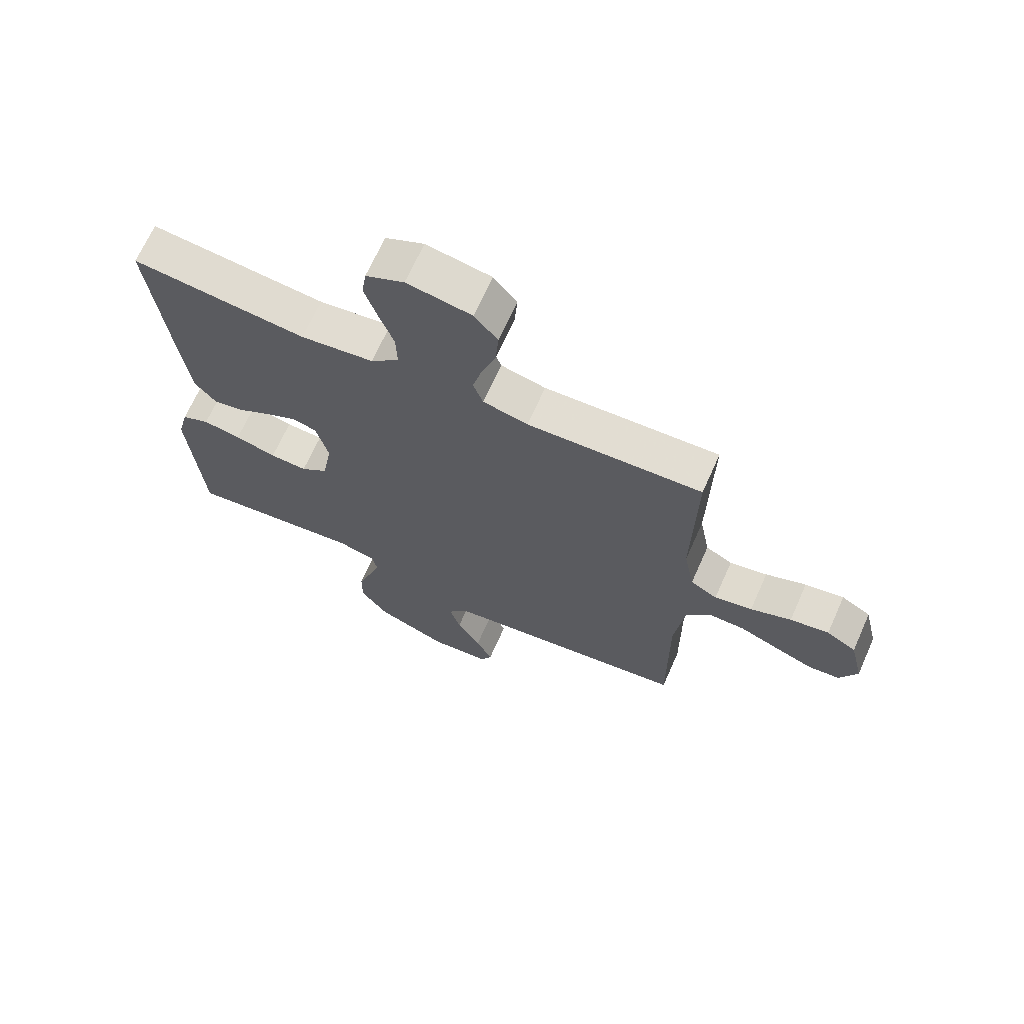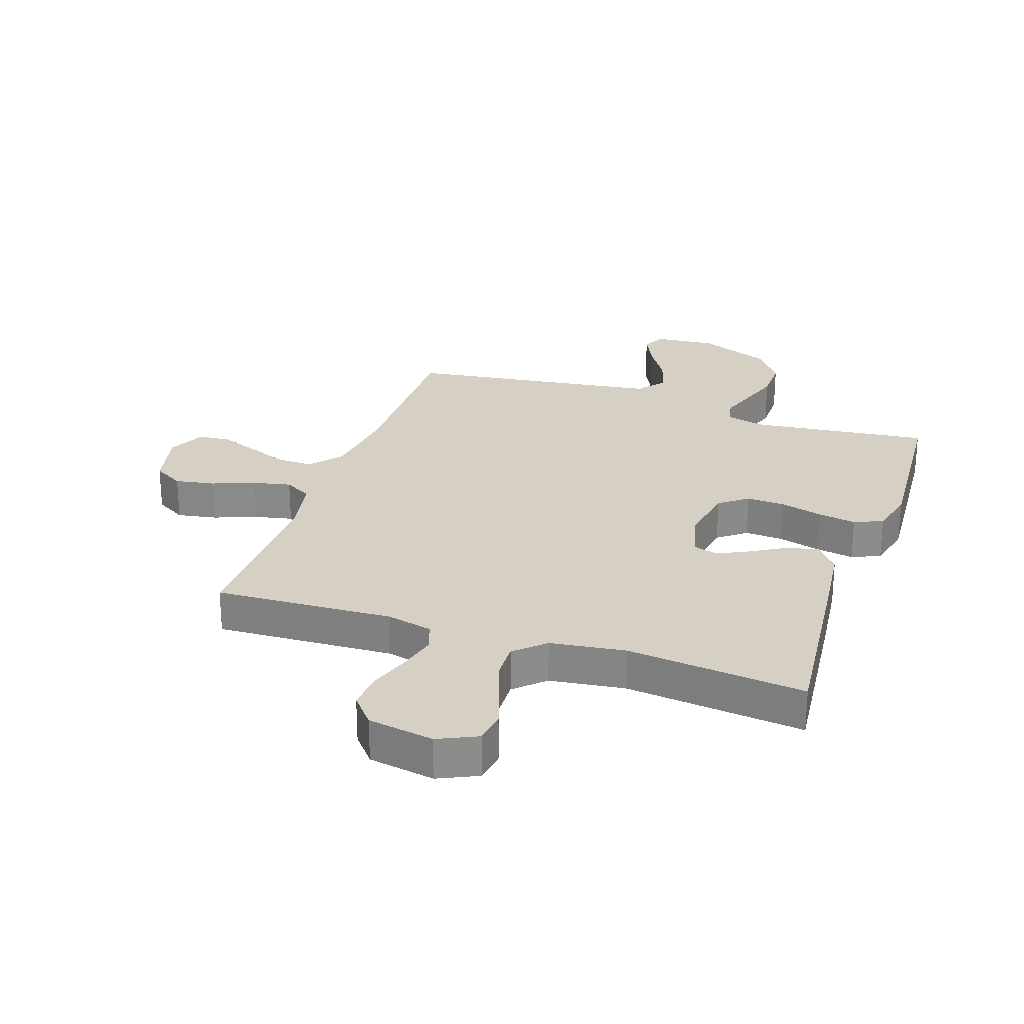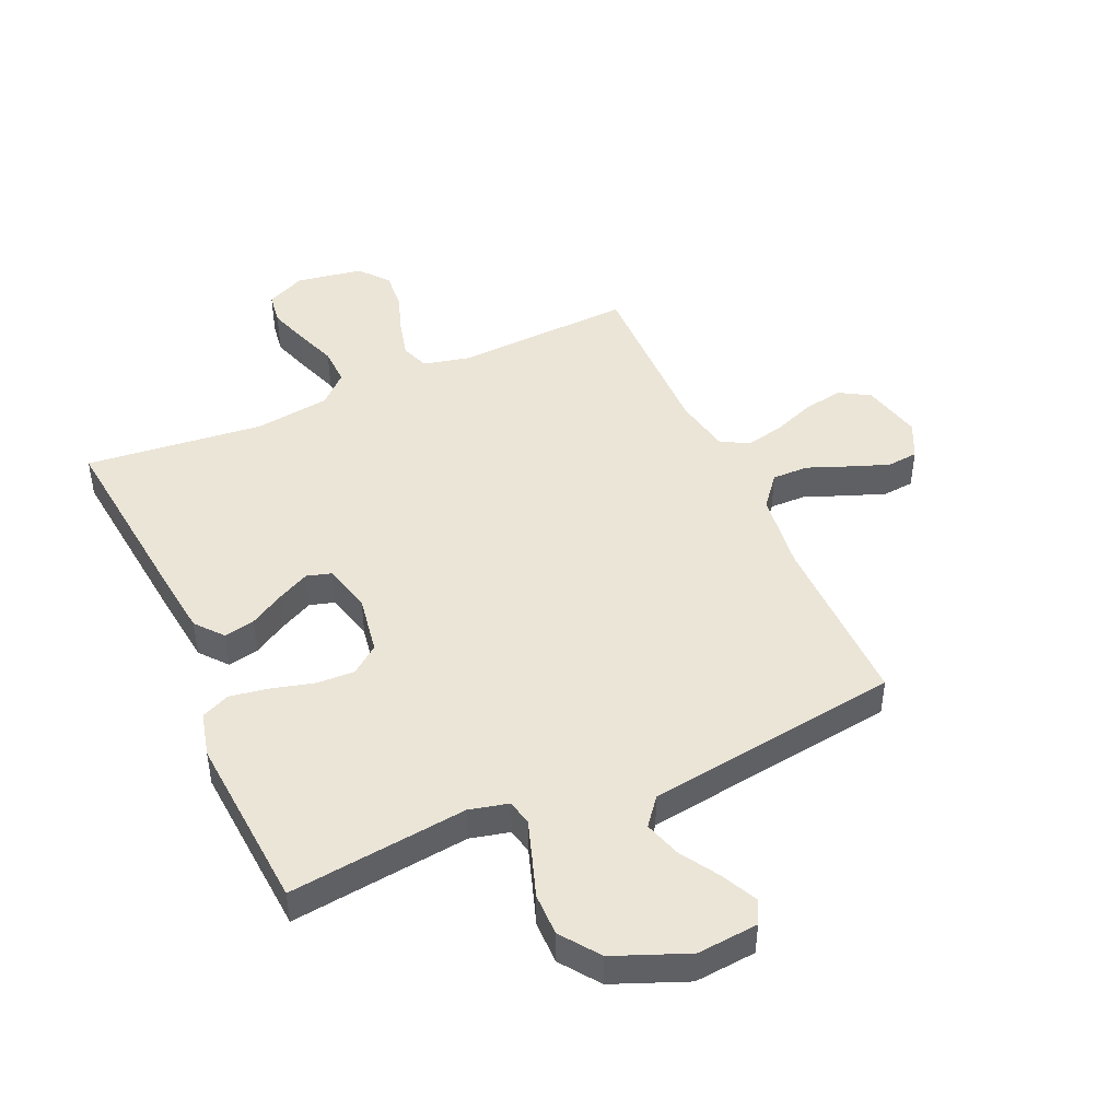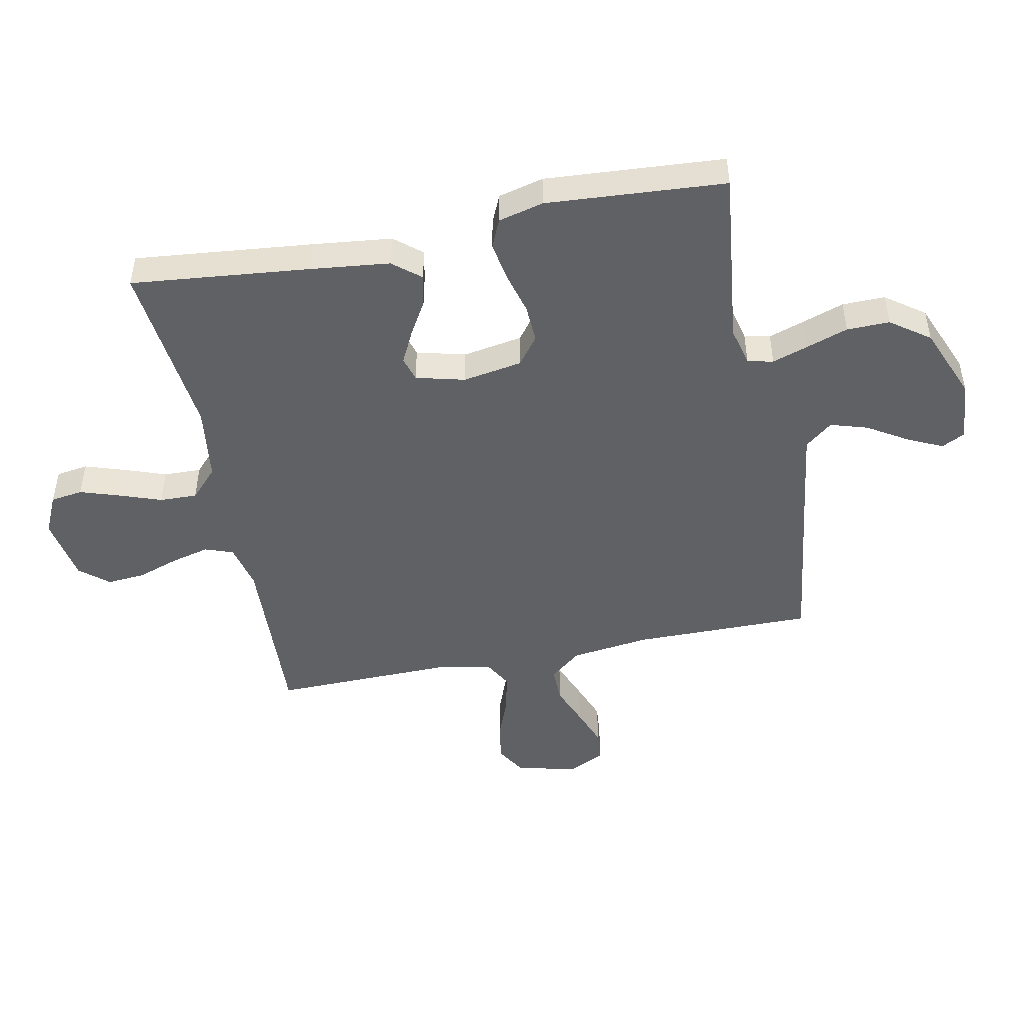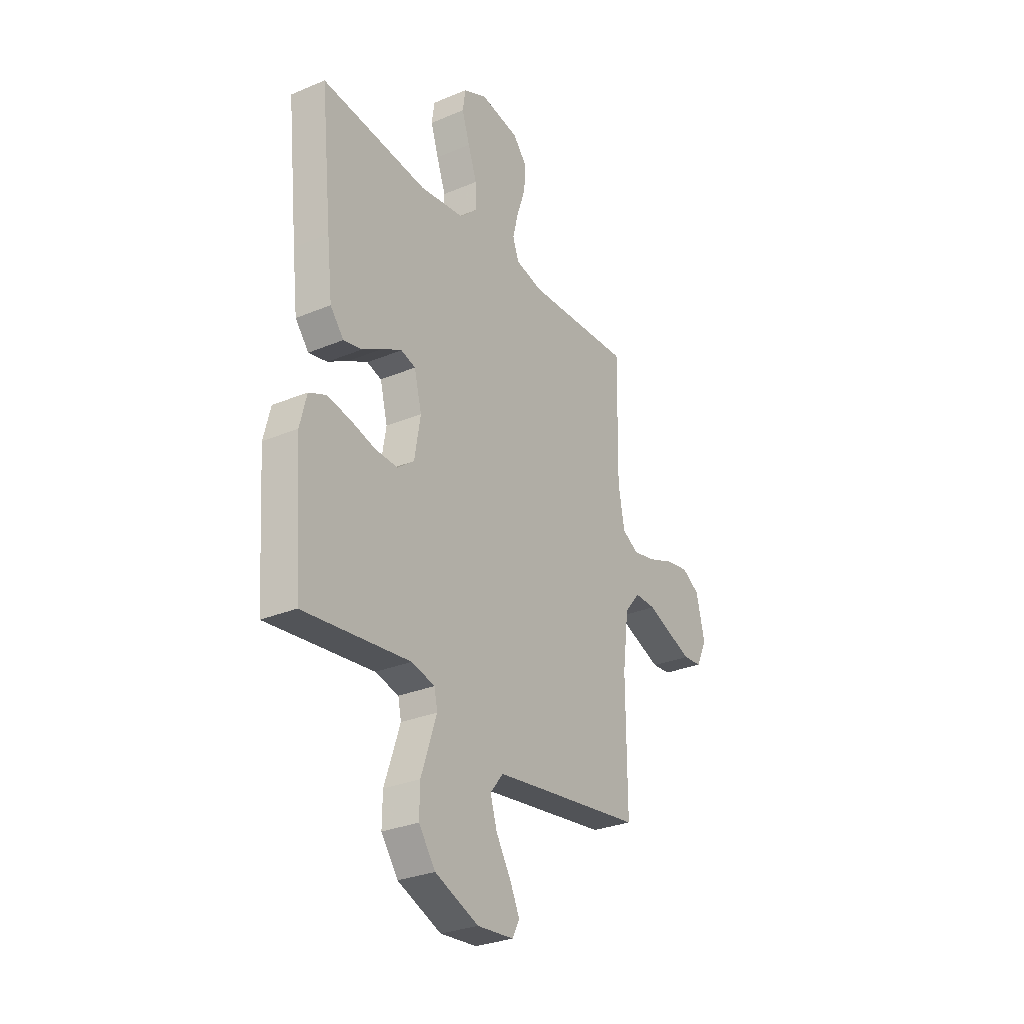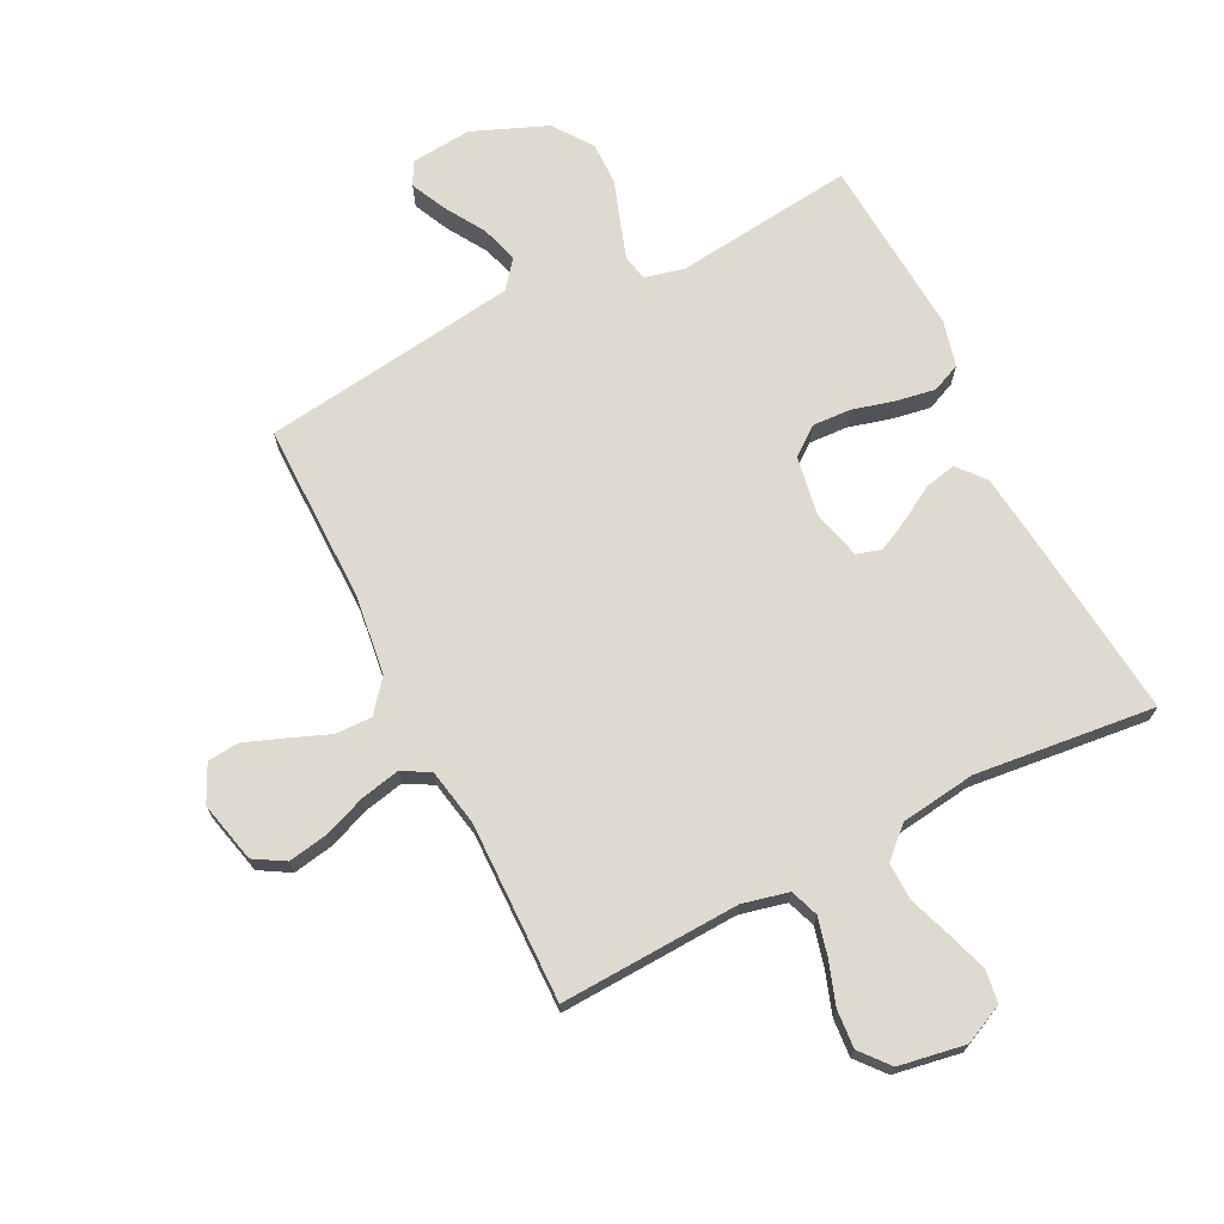
<metadata>
{"format":"obj","ext":"obj","renderer":"f3d","projection":"perspective","resolution":1024,"background":"white","views":[{"elev":68.2,"azim":-155.9,"up":"+Z"},{"elev":26.3,"azim":18.8,"up":"+Y"},{"elev":45.7,"azim":155.8,"up":"+Y"},{"elev":-47.8,"azim":101.4,"up":"+Y"},{"elev":-29.3,"azim":121.8,"up":"+Z"},{"elev":70.7,"azim":-26.7,"up":"+Y"}]}
</metadata>
<code>
v 0.5 0.07 0.5
v 0.469 0.07 0.2
v 0.454 0.07 0.068
v 0.416 0.07 0.022
v 0.364 0.07 0.033
v 0.306 0.07 0.067
v 0.252 0.07 0.094
v 0.211 0.07 0.082
v 0.19 0.07 0
v 0.207 0.07 -0.1
v 0.254 0.07 -0.136
v 0.318 0.07 -0.133
v 0.389 0.07 -0.114
v 0.454 0.07 -0.103
v 0.502 0.07 -0.124
v 0.521 0.07 -0.2
v 0.5 0.07 -0.5
v 0.2 0.07 -0.465
v 0.134 0.07 -0.481
v 0.125 0.07 -0.524
v 0.145 0.07 -0.584
v 0.169 0.07 -0.654
v 0.17 0.07 -0.726
v 0.123 0.07 -0.791
v 0 0.07 -0.841
v -0.103 0.07 -0.832
v -0.123 0.07 -0.793
v -0.095 0.07 -0.734
v -0.054 0.07 -0.667
v -0.035 0.07 -0.605
v -0.072 0.07 -0.559
v -0.2 0.07 -0.541
v -0.5 0.07 -0.5
v -0.498 0.07 -0.2
v -0.515 0.07 -0.067
v -0.558 0.07 -0.014
v -0.619 0.07 -0.015
v -0.687 0.07 -0.042
v -0.753 0.07 -0.067
v -0.806 0.07 -0.062
v -0.836 0.07 0
v -0.812 0.07 0.102
v -0.761 0.07 0.132
v -0.694 0.07 0.12
v -0.624 0.07 0.093
v -0.559 0.07 0.079
v -0.513 0.07 0.105
v -0.495 0.07 0.2
v -0.5 0.07 0.5
v -0.2 0.07 0.486
v -0.123 0.07 0.504
v -0.106 0.07 0.551
v -0.122 0.07 0.615
v -0.146 0.07 0.685
v -0.151 0.07 0.749
v -0.111 0.07 0.797
v 0 0.07 0.816
v 0.066 0.07 0.785
v 0.074 0.07 0.731
v 0.052 0.07 0.664
v 0.027 0.07 0.594
v 0.025 0.07 0.531
v 0.074 0.07 0.485
v 0.2 0.07 0.468
v 0.5 0 0.5
v 0.469 0 0.2
v 0.454 0 0.068
v 0.416 0 0.022
v 0.364 0 0.033
v 0.306 0 0.067
v 0.252 0 0.094
v 0.211 0 0.082
v 0.19 0 0
v 0.207 0 -0.1
v 0.254 0 -0.136
v 0.318 0 -0.133
v 0.389 0 -0.114
v 0.454 0 -0.103
v 0.502 0 -0.124
v 0.521 0 -0.2
v 0.5 0 -0.5
v 0.2 0 -0.465
v 0.134 0 -0.481
v 0.125 0 -0.524
v 0.145 0 -0.584
v 0.169 0 -0.654
v 0.17 0 -0.726
v 0.123 0 -0.791
v 0 0 -0.841
v -0.103 0 -0.832
v -0.123 0 -0.793
v -0.095 0 -0.734
v -0.054 0 -0.667
v -0.035 0 -0.605
v -0.072 0 -0.559
v -0.2 0 -0.541
v -0.5 0 -0.5
v -0.498 0 -0.2
v -0.515 0 -0.067
v -0.558 0 -0.014
v -0.619 0 -0.015
v -0.687 0 -0.042
v -0.753 0 -0.067
v -0.806 0 -0.062
v -0.836 0 0
v -0.812 0 0.102
v -0.761 0 0.132
v -0.694 0 0.12
v -0.624 0 0.093
v -0.559 0 0.079
v -0.513 0 0.105
v -0.495 0 0.2
v -0.5 0 0.5
v -0.2 0 0.486
v -0.123 0 0.504
v -0.106 0 0.551
v -0.122 0 0.615
v -0.146 0 0.685
v -0.151 0 0.749
v -0.111 0 0.797
v 0 0 0.816
v 0.066 0 0.785
v 0.074 0 0.731
v 0.052 0 0.664
v 0.027 0 0.594
v 0.025 0 0.531
v 0.074 0 0.485
v 0.2 0 0.468
f 59 60 61
f 58 59 61
f 57 58 61
f 56 57 61
f 55 56 61
f 54 55 61
f 53 54 61
f 52 53 61 62
f 51 52 62 63
f 48 49 50
f 51 63 64
f 50 51 64
f 48 50 64
f 47 48 64
f 43 44 45
f 42 43 45
f 41 42 45
f 40 41 45
f 39 40 45
f 38 39 45
f 37 38 45
f 36 37 45 46
f 64 1 2
f 47 64 2
f 46 47 2
f 36 46 2
f 35 36 2
f 27 28 29
f 26 27 29
f 25 26 29
f 24 25 29
f 23 24 29
f 22 23 29
f 21 22 29
f 20 21 29 30
f 19 20 30 31
f 16 17 18
f 15 16 18
f 14 15 18
f 13 14 18
f 12 13 18
f 11 12 18 19
f 19 31 32
f 11 19 32
f 10 11 32
f 4 5 6
f 3 4 6
f 2 3 6
f 2 6 7
f 34 35 2
f 32 33 34
f 10 32 34
f 9 10 34
f 8 9 34
f 8 34 2
f 2 7 8
f 125 124 123
f 125 123 122
f 125 122 121
f 125 121 120
f 125 120 119
f 125 119 118
f 125 118 117
f 126 125 117 116
f 127 126 116 115
f 114 113 112
f 128 127 115
f 128 115 114
f 128 114 112
f 128 112 111
f 109 108 107
f 109 107 106
f 109 106 105
f 109 105 104
f 109 104 103
f 109 103 102
f 109 102 101
f 110 109 101 100
f 66 65 128
f 66 128 111
f 66 111 110
f 66 110 100
f 66 100 99
f 93 92 91
f 93 91 90
f 93 90 89
f 93 89 88
f 93 88 87
f 93 87 86
f 93 86 85
f 94 93 85 84
f 95 94 84 83
f 82 81 80
f 82 80 79
f 82 79 78
f 82 78 77
f 82 77 76
f 83 82 76 75
f 96 95 83
f 96 83 75
f 96 75 74
f 70 69 68
f 70 68 67
f 70 67 66
f 71 70 66
f 66 99 98
f 98 97 96
f 98 96 74
f 98 74 73
f 98 73 72
f 66 98 72
f 72 71 66
f 1 65 66 2
f 2 66 67 3
f 3 67 68 4
f 4 68 69 5
f 5 69 70 6
f 6 70 71 7
f 7 71 72 8
f 8 72 73 9
f 9 73 74 10
f 10 74 75 11
f 11 75 76 12
f 12 76 77 13
f 13 77 78 14
f 14 78 79 15
f 15 79 80 16
f 16 80 81 17
f 17 81 82 18
f 18 82 83 19
f 19 83 84 20
f 20 84 85 21
f 21 85 86 22
f 22 86 87 23
f 23 87 88 24
f 24 88 89 25
f 25 89 90 26
f 26 90 91 27
f 27 91 92 28
f 28 92 93 29
f 29 93 94 30
f 30 94 95 31
f 31 95 96 32
f 32 96 97 33
f 33 97 98 34
f 34 98 99 35
f 35 99 100 36
f 36 100 101 37
f 37 101 102 38
f 38 102 103 39
f 39 103 104 40
f 40 104 105 41
f 41 105 106 42
f 42 106 107 43
f 43 107 108 44
f 44 108 109 45
f 45 109 110 46
f 46 110 111 47
f 47 111 112 48
f 48 112 113 49
f 49 113 114 50
f 50 114 115 51
f 51 115 116 52
f 52 116 117 53
f 53 117 118 54
f 54 118 119 55
f 55 119 120 56
f 56 120 121 57
f 57 121 122 58
f 58 122 123 59
f 59 123 124 60
f 60 124 125 61
f 61 125 126 62
f 62 126 127 63
f 63 127 128 64
f 64 128 65 1

</code>
